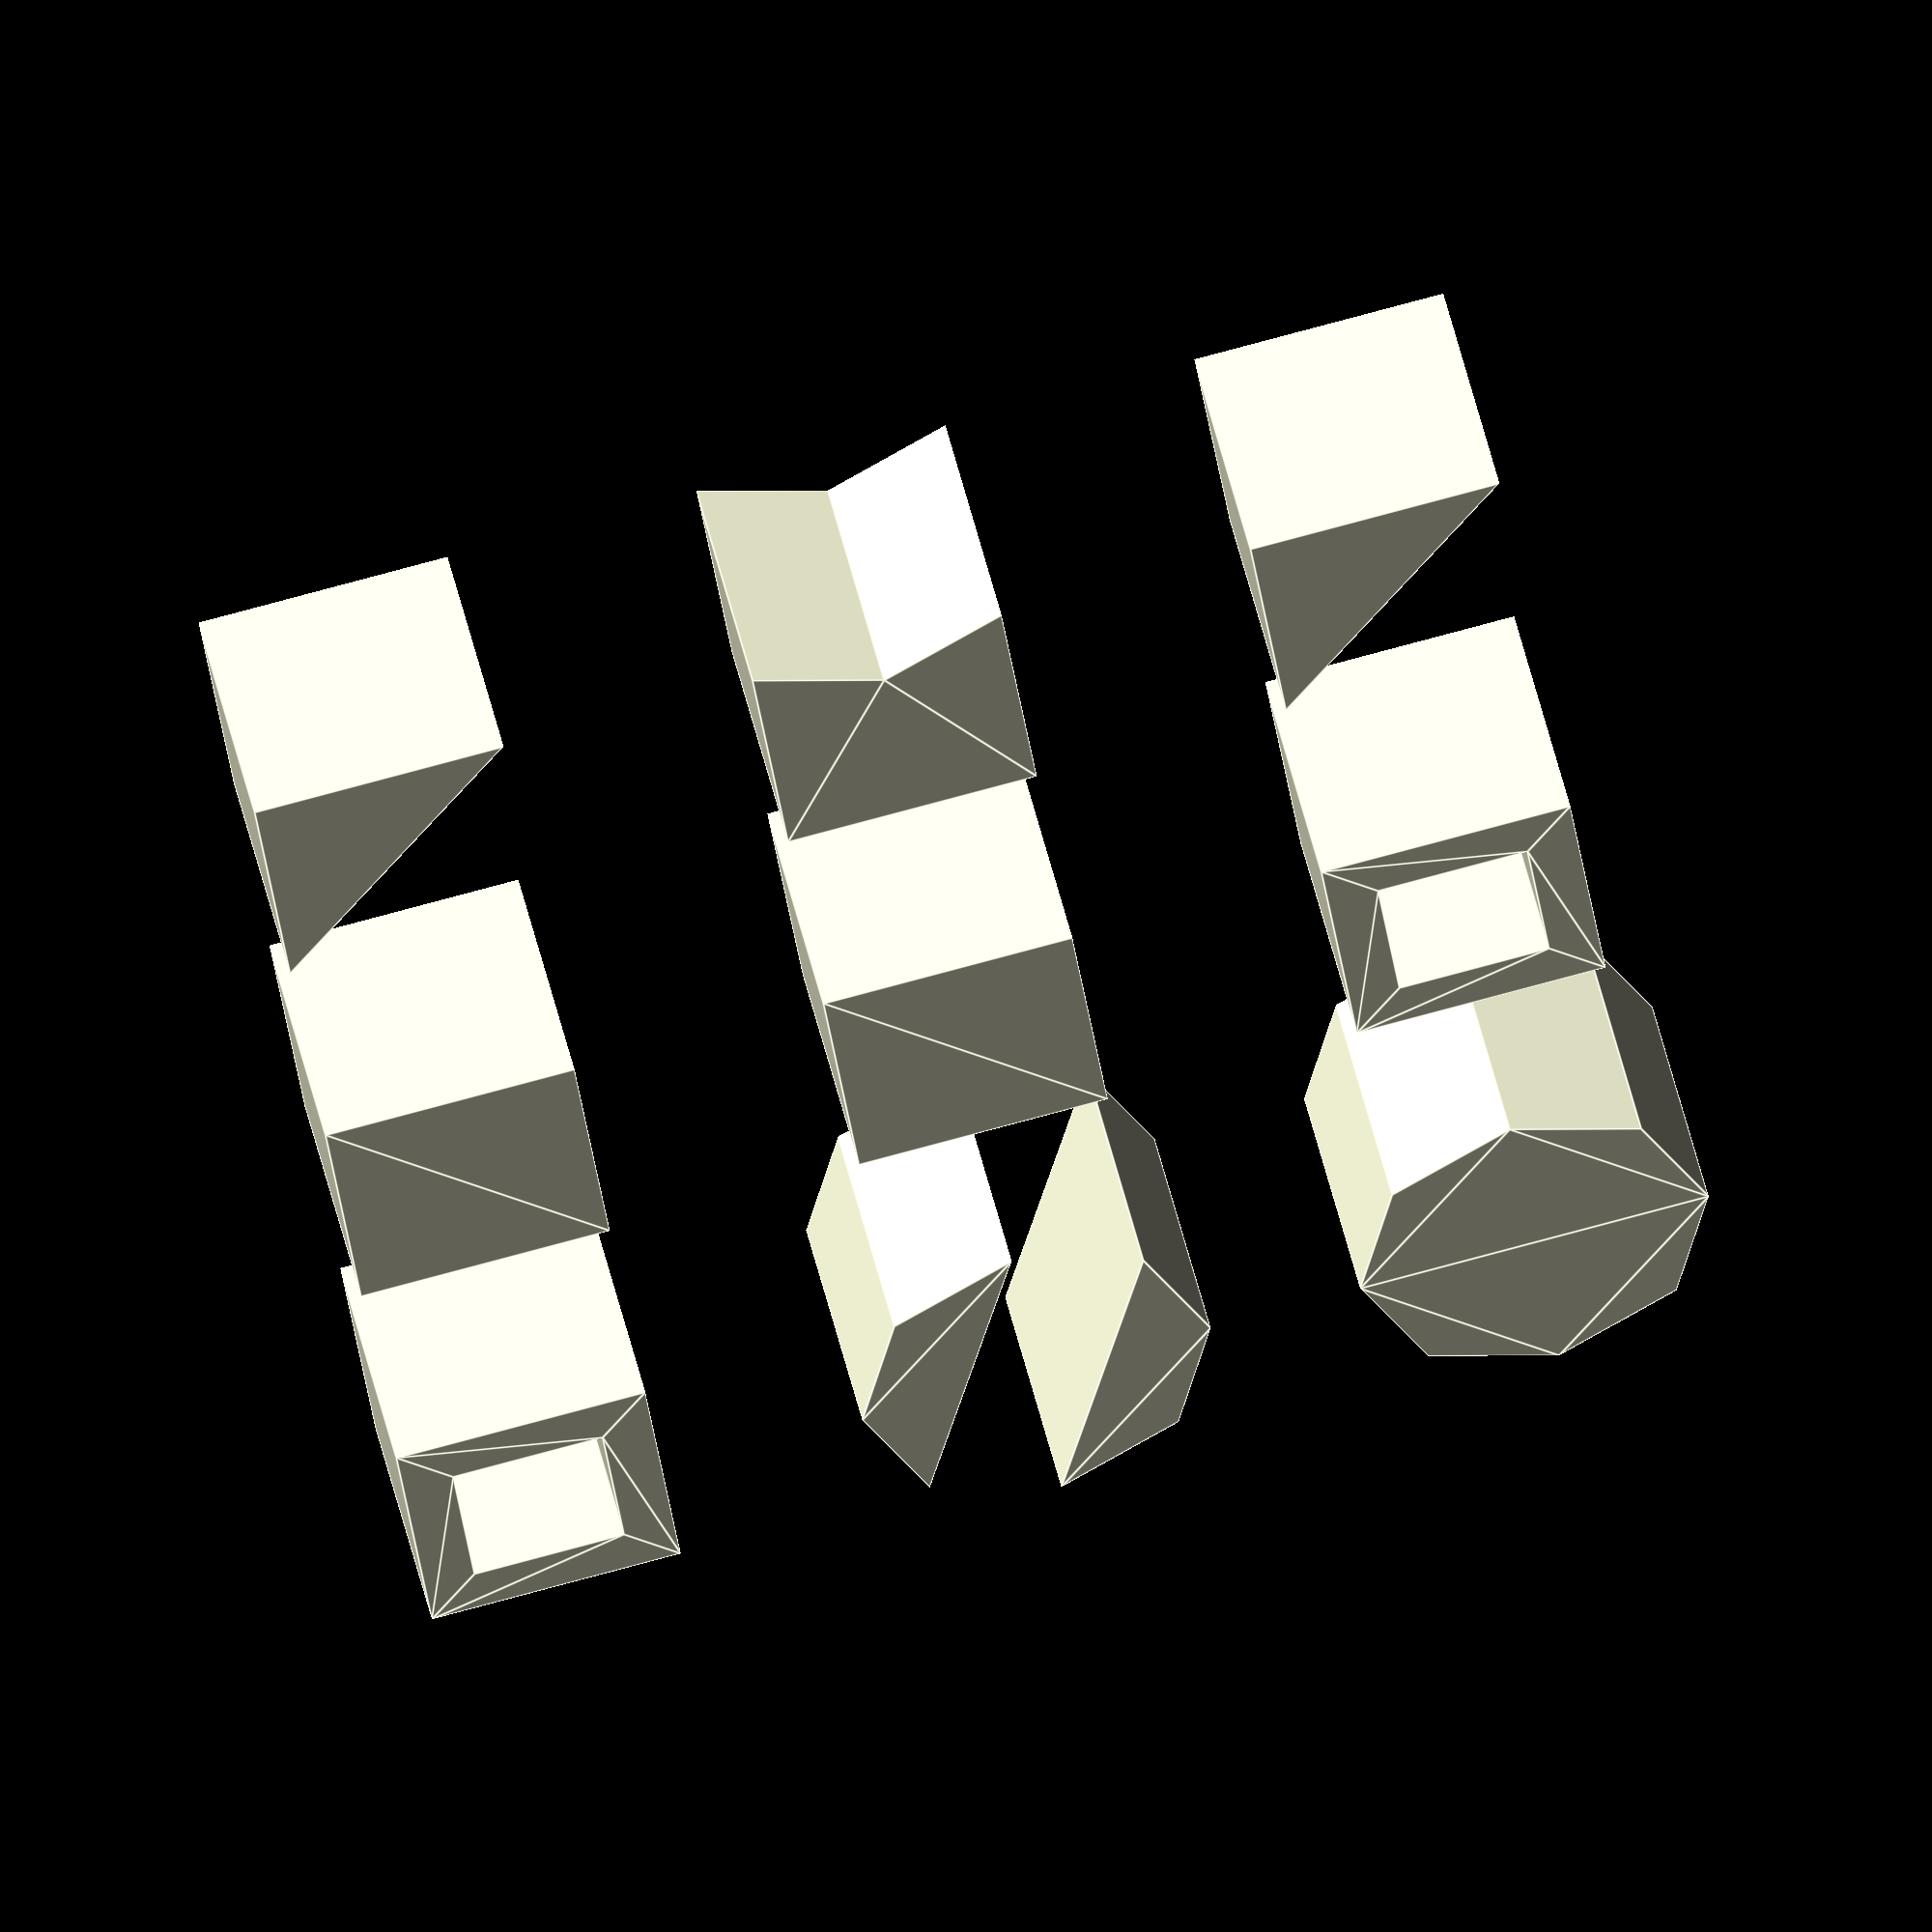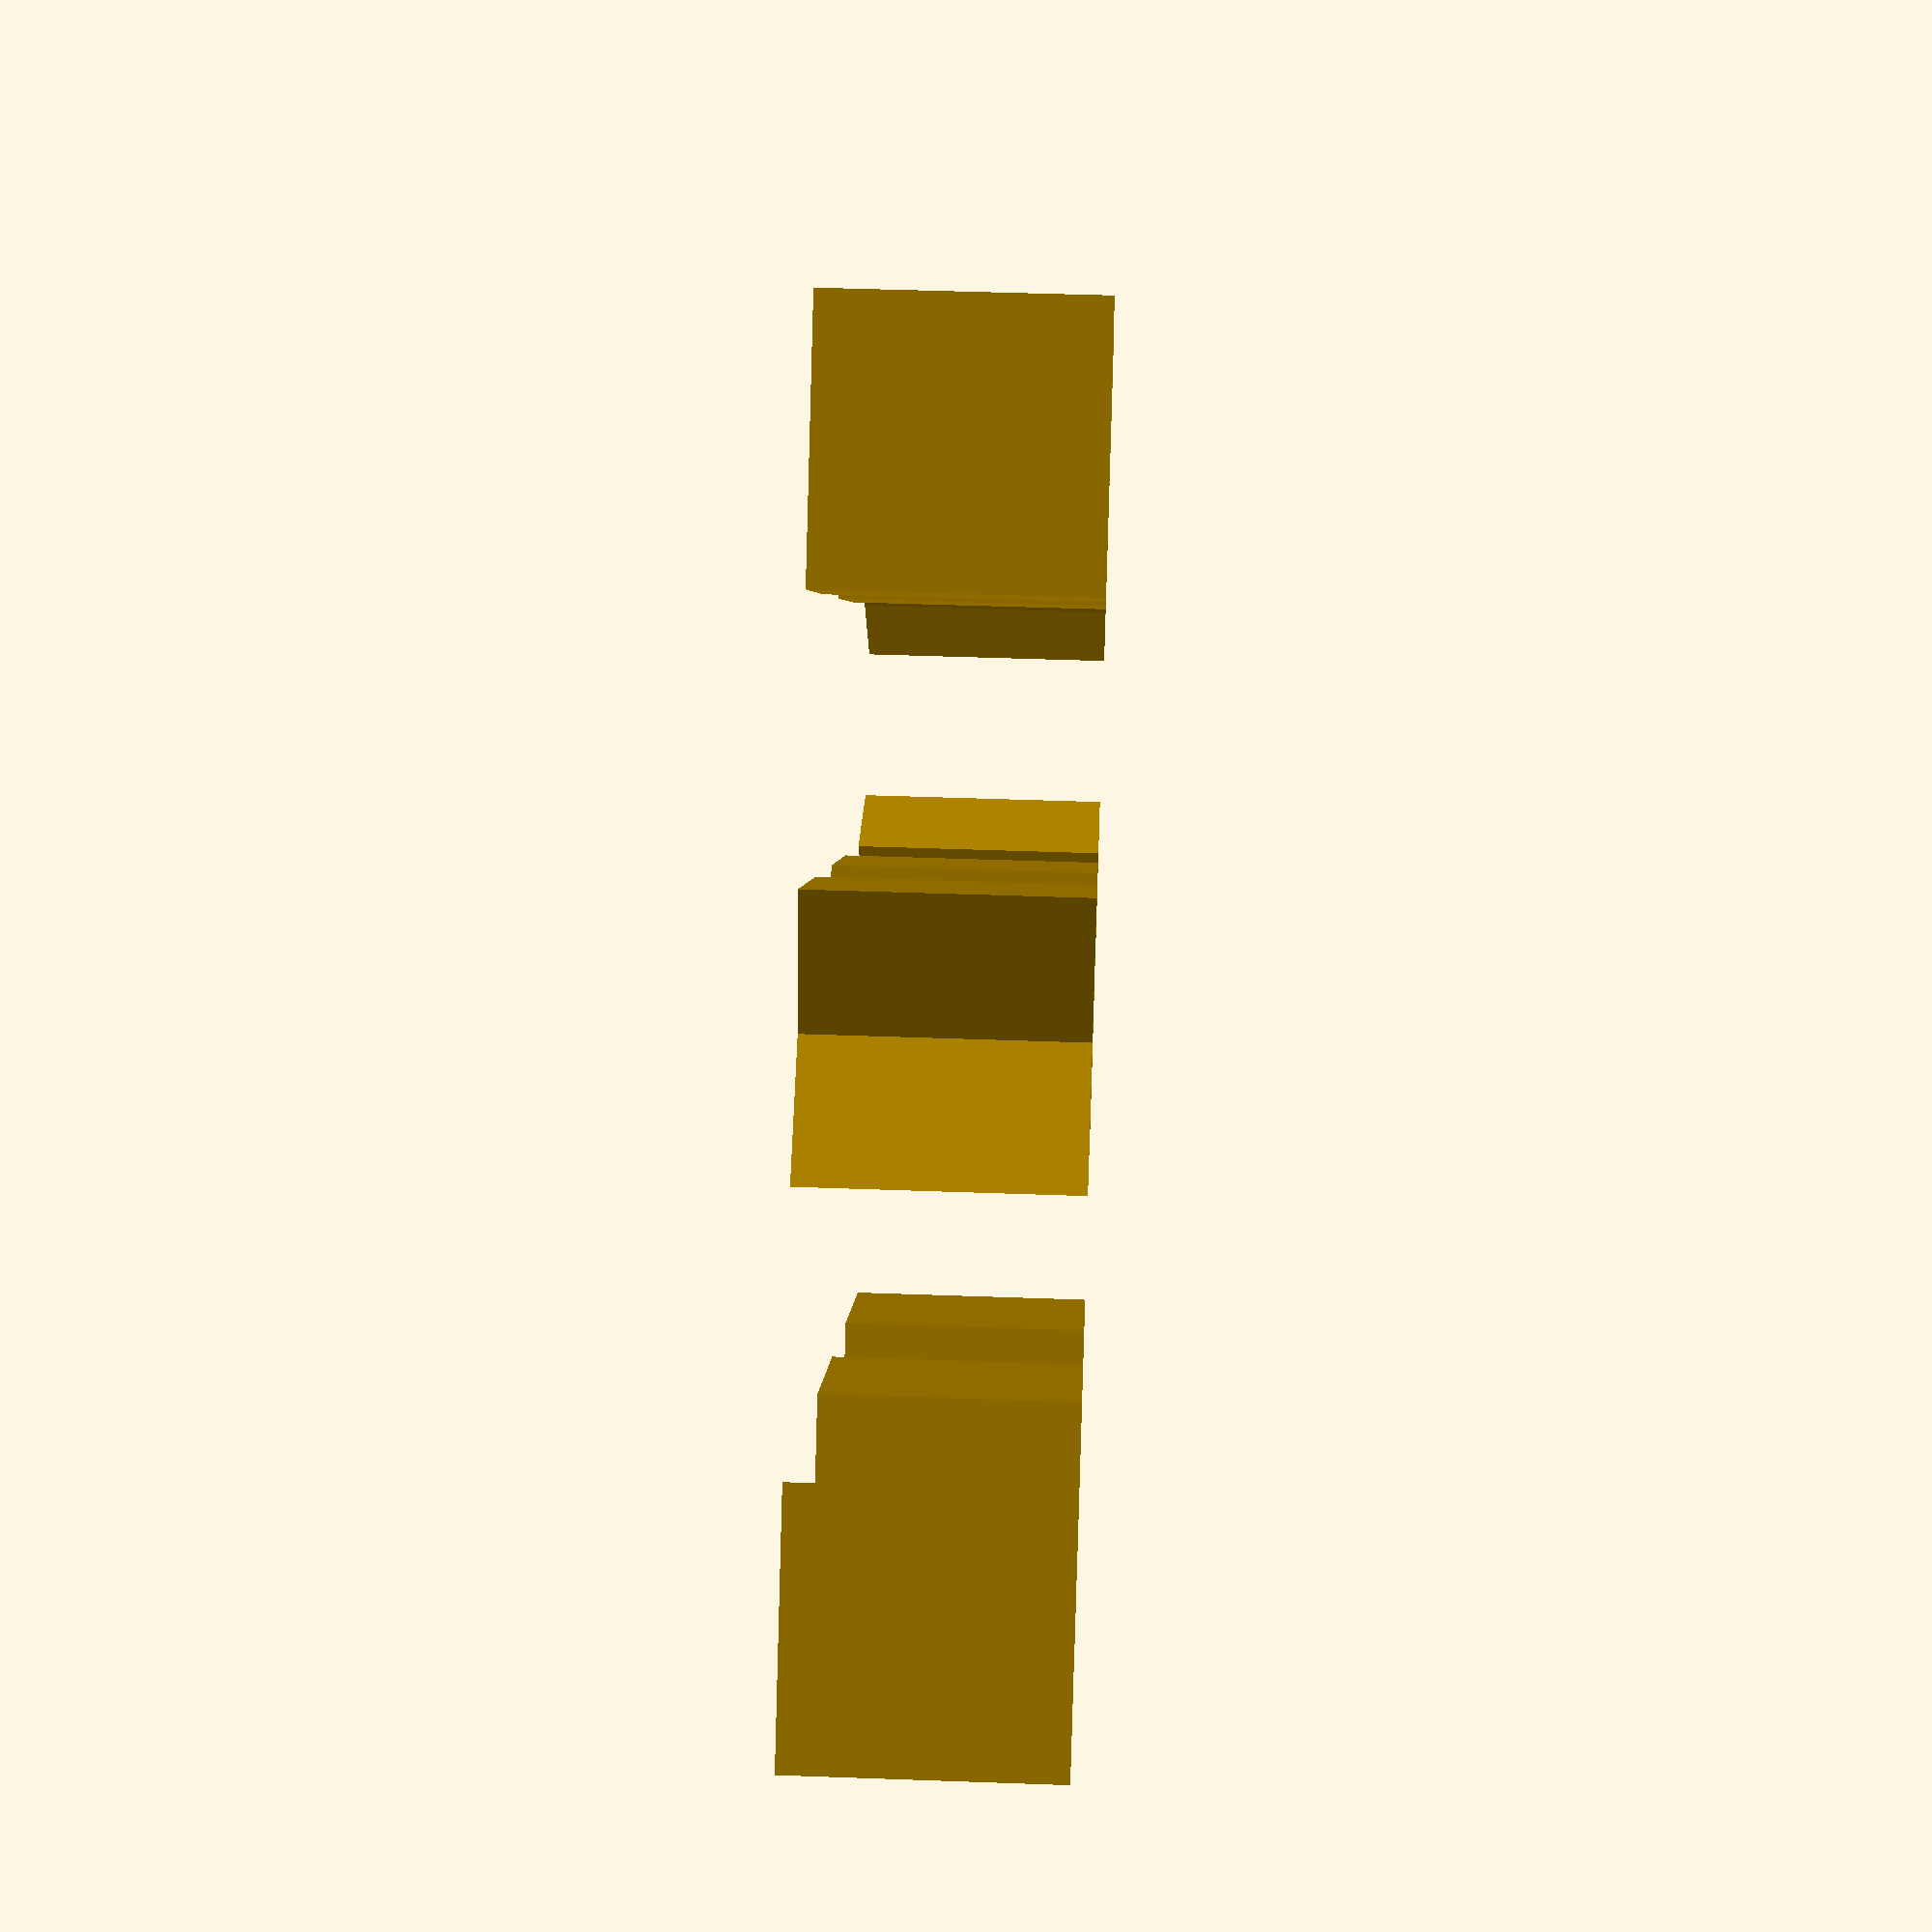
<openscad>
// Triangle
translate([2,0,0]) polygon([[0,0], [1,0], [1,1]]);

// Quad
translate([0,-2,0]) polygon(points=[[0,0], [1,0], [1,1], [0,1]]);

// Empty paths: Using points in order
translate([0,-4,0]) polygon(points=[[0,0], [1,0], [1,1], [0,1]], paths=[]);

// Concave polygon
translate([2,-2,0]) polygon([[0,0], [1,0], [0.8,0.5], [1,1], [0,1]]);

points = [[0,0], [0.5,-0.2], [1,0], [1.2,0.5], [1,1], [0.5,1.2], [0,1], [-0.2,0.5]];

// No paths: Using points in order
translate([-2,0,0]) polygon(points);

// Create two polygons using a single polygon() instantiation
// TODO: This doesn't match with the docs
translate([-2,-2,0]) polygon(points=points, paths=[[0,1,2,3], [4,5,6,7]]);


// Triangle with the same first and last vertex position
translate([2,-4,0]) polygon([[0,0], [1,0], [1,1], [0,0]]);

// Quad with hole
translate([-2,-4,0])
  polygon(points=[[0,0], [1,0], [1,1], [0,1], [0.2,0.2], [0.8,0.2], [0.8,0.8], [0.2,0.8]],
          paths=[[0,1,2,3],[4,5,6,7]]
);

// Constructing a polygon with a hole from two touching polygons
// TODO: This doesn't match with the docs
translate([0,0,0])
polygon(points = [[0,1], [0,0], [1,0], [1,1], [0.8,0.8], [0.8,0.2], [0.2,0.2], [0.2,0.8]],
        paths = [[7,6,5,4,3,2,1,0],[7,0,3,4] ]);


// Empty polygons
polygon();
polygon([]);
polygon([[],[]]);
polygon([[[]]]);

// Malformed polygons:

// Only a single vertex
translate([0,2,0]) polygon([[0,0]]);

// Only two vertices
translate([2,2,0]) polygon([[0,0],[1,1]]);

// Collinear vertices
translate([2,2,0]) polygon([[0,0],[1,1],[2,2]]);

polyhedron(points = undef, paths = [[1, 2, 3]]);
polyhedron(points = [[0,0,0],[1,1,1]], paths = undef);
polyhedron(points=[0], paths = [[0]]);
    
// FIXME: convexity

</openscad>
<views>
elev=131.0 azim=98.1 roll=12.6 proj=o view=edges
elev=131.9 azim=135.4 roll=87.7 proj=p view=solid
</views>
